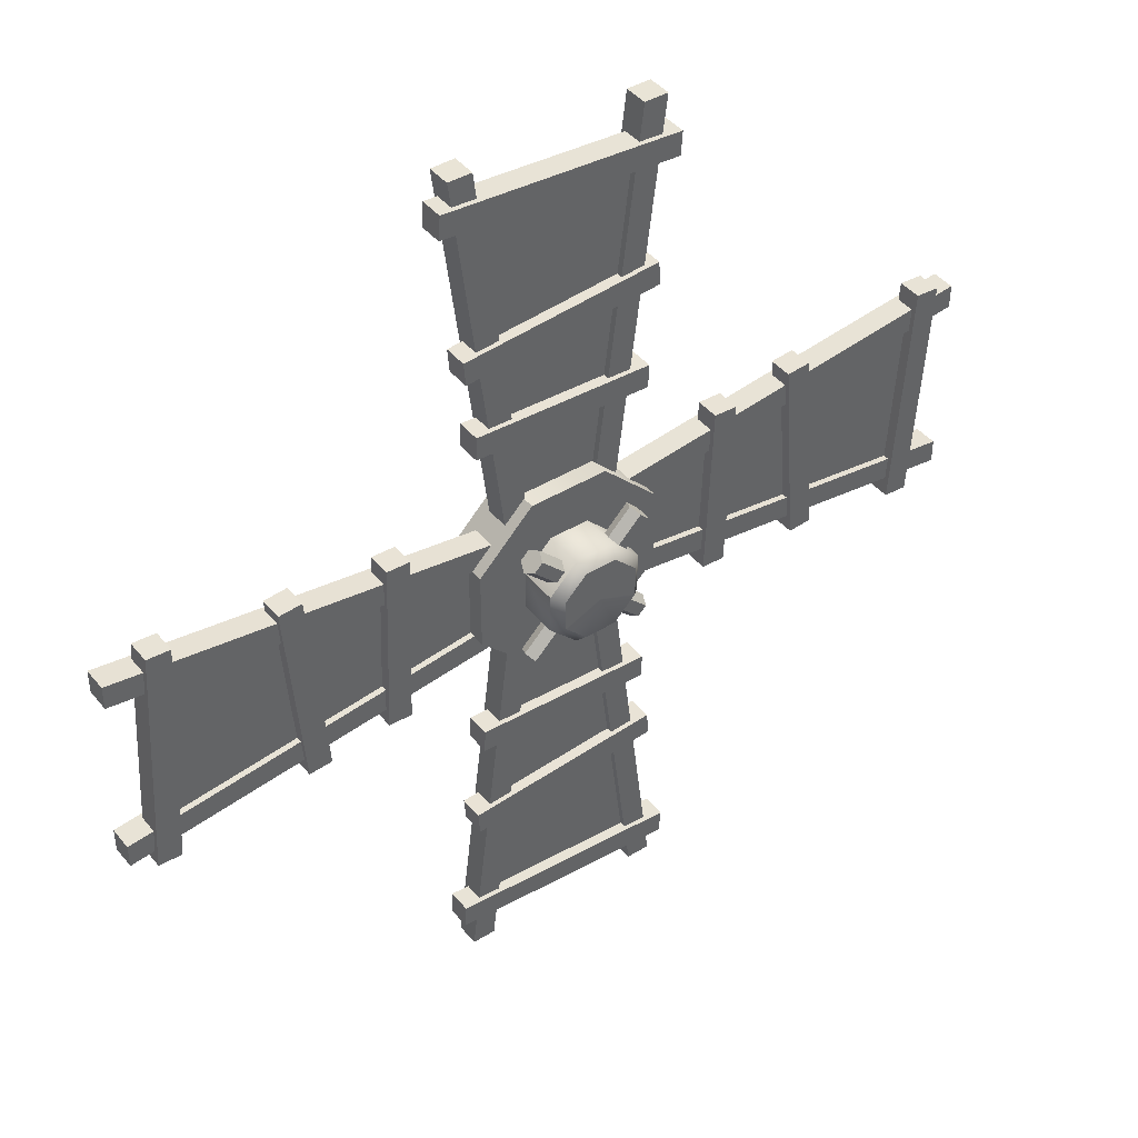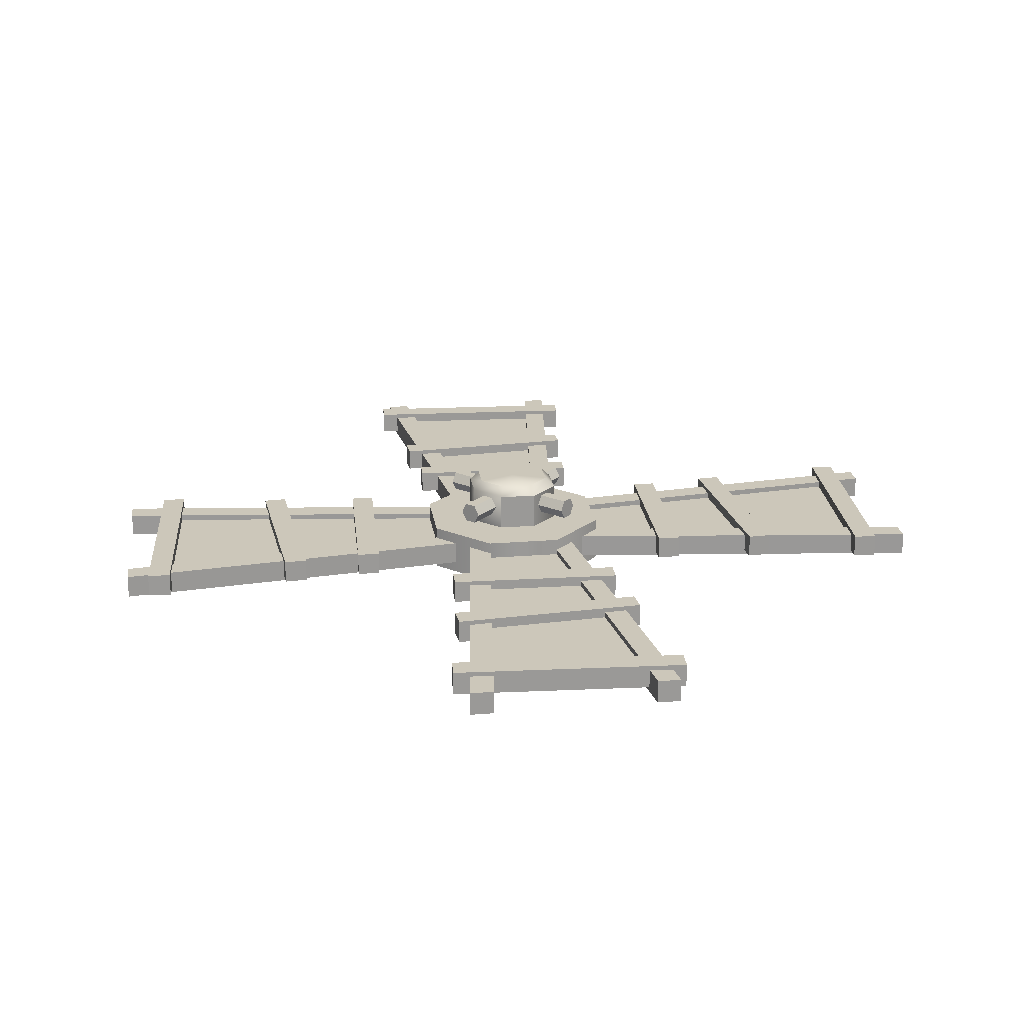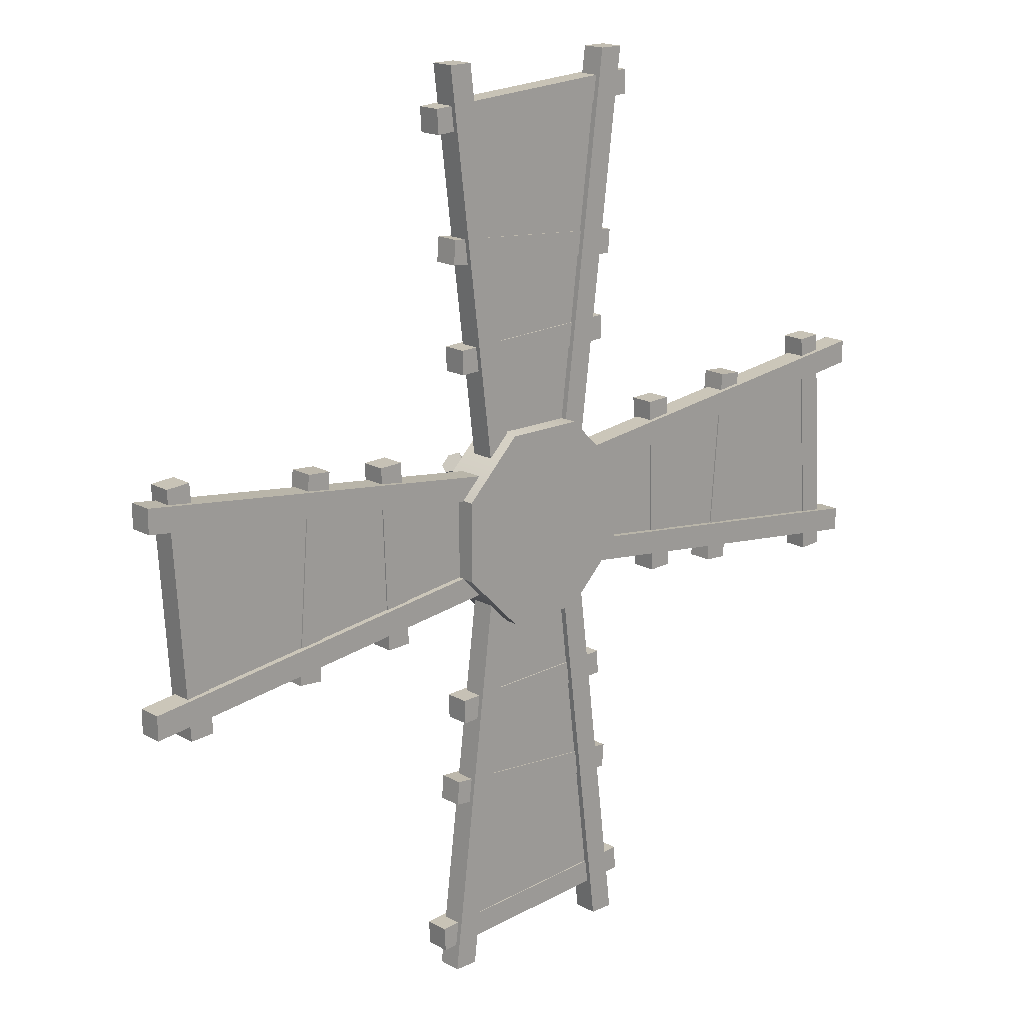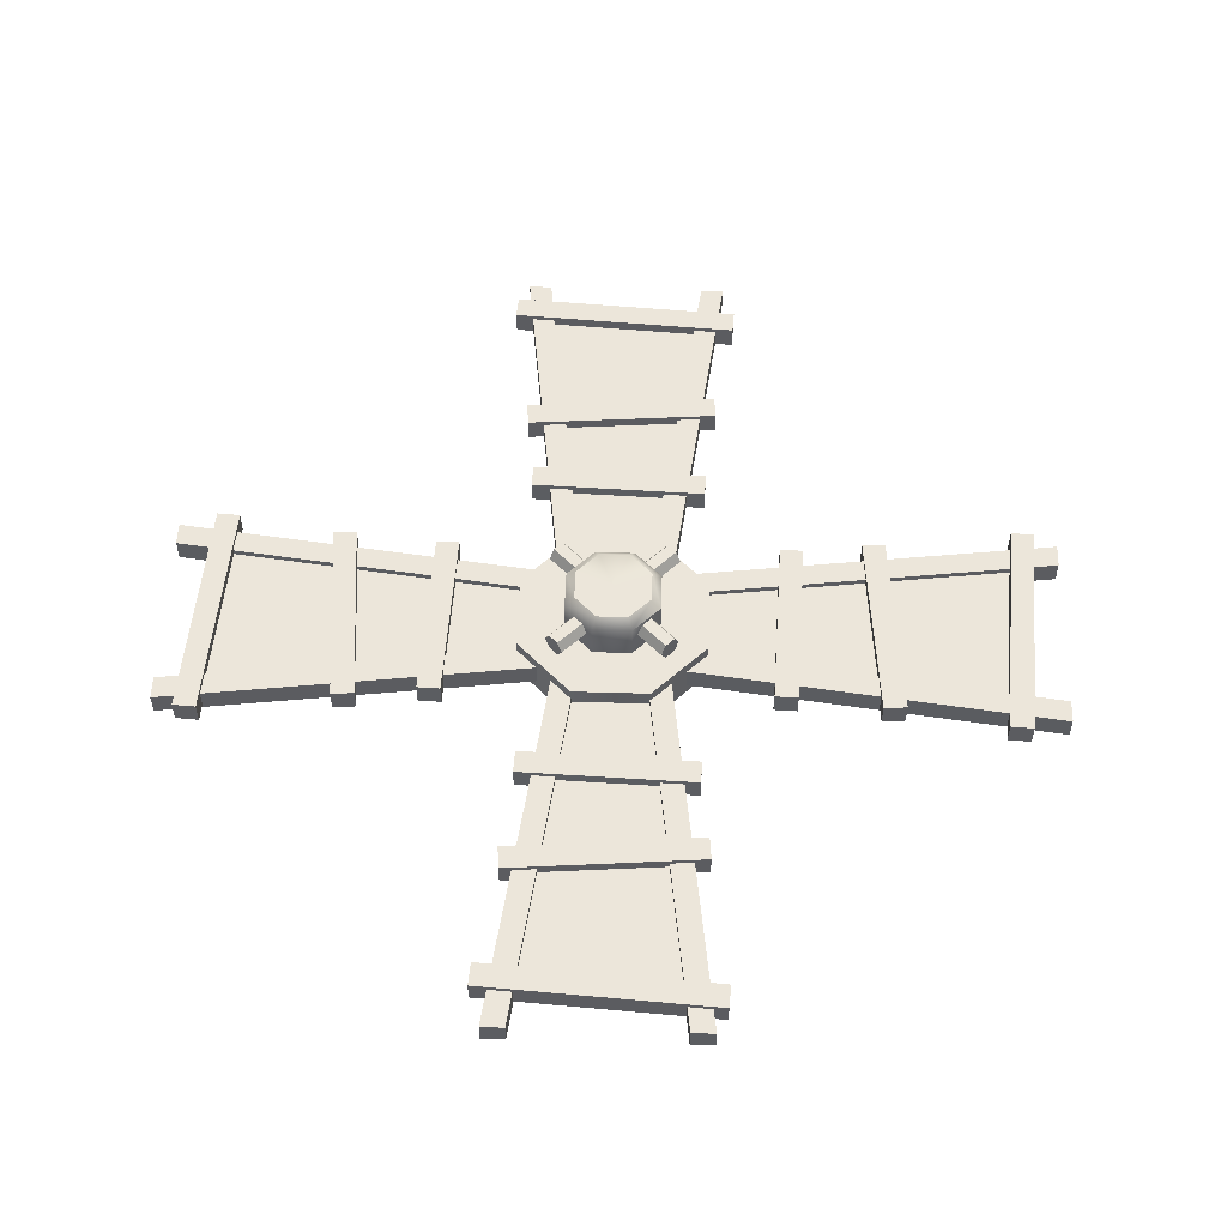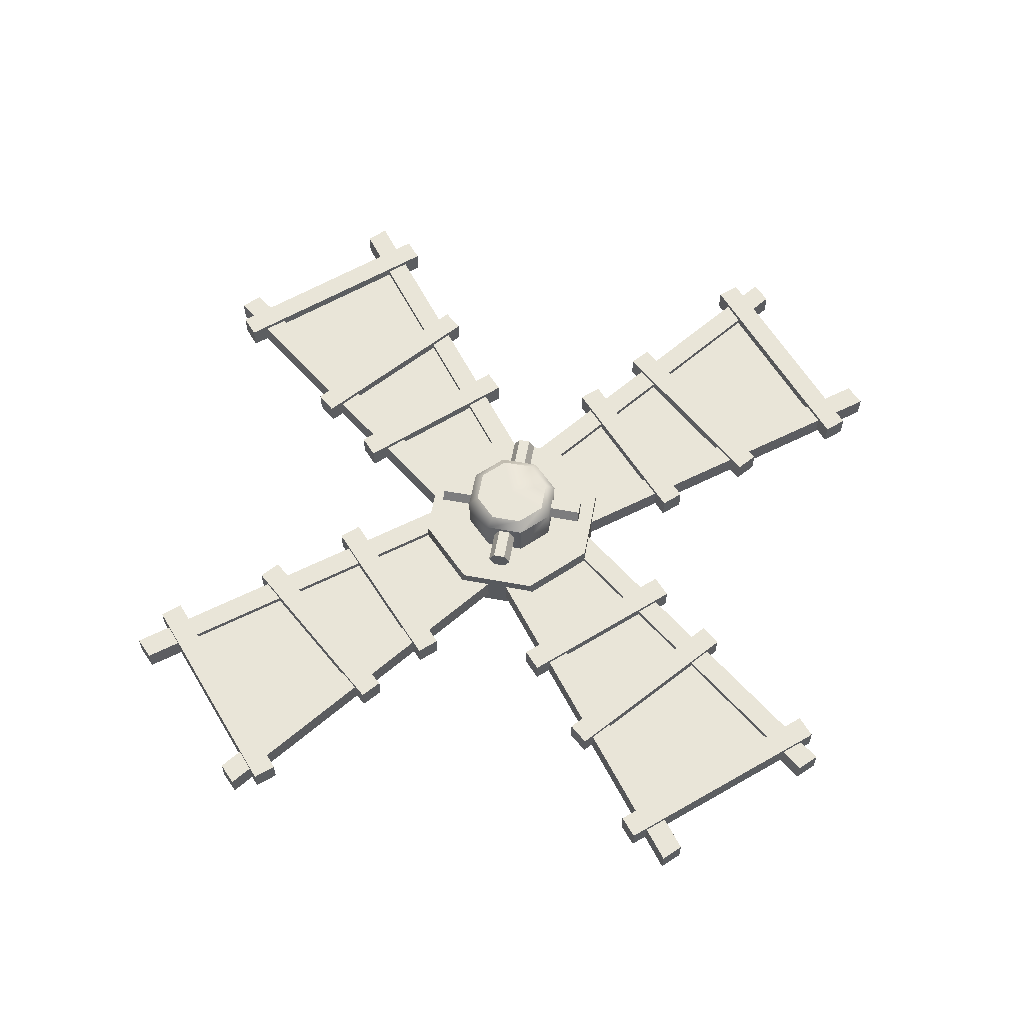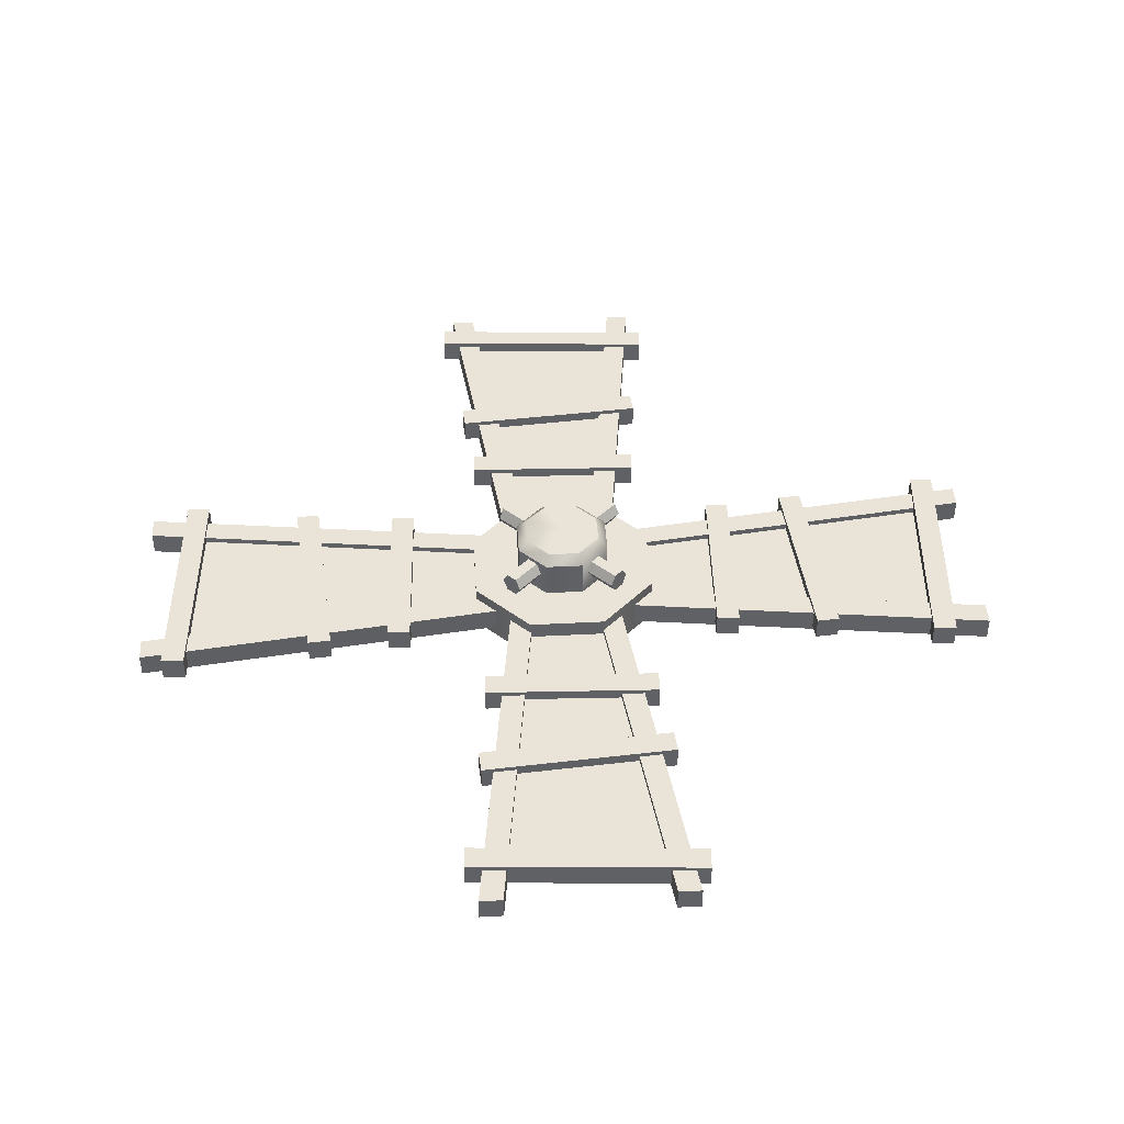
<metadata>
{"format":"obj","ext":"obj","renderer":"f3d","projection":"perspective","resolution":1024,"background":"white","views":[{"elev":42.7,"azim":-36.0,"up":"+Y"},{"elev":21.4,"azim":-8.2,"up":"+Z"},{"elev":17.5,"azim":137.7,"up":"+Y"},{"elev":54.4,"azim":-178.2,"up":"+Z"},{"elev":59.7,"azim":-124.3,"up":"+Z"},{"elev":43.2,"azim":86.5,"up":"+Z"}]}
</metadata>
<code>
o building_windmill_top_fan_yellow
v -7e-06 0.957 0.3321
v 0.05271 0.9352 0.3849
v 0.02183 0.9043 0.3849
v -0.02184 0.9043 0.3849
v -0.05273 0.9352 0.3849
v -0.05273 0.9789 0.3849
v -0.02184 1.01 0.3849
v 0.02183 1.01 0.3849
v 0.05271 0.9789 0.3849
v 0.04367 0.8516 0.3849
v 0.1054 0.9133 0.3849
v -0.04368 0.8516 0.3849
v -0.1054 0.9133 0.3849
v -0.1054 1.001 0.3849
v -0.04368 1.062 0.3849
v 0.04367 1.062 0.3849
v 0.1054 1.001 0.3849
v -7e-06 0.957 0.4376
v 0.0727 1.011 0.4112
v 0.06804 1.016 0.4226
v 0.05872 1.025 0.4226
v 0.05406 1.03 0.4112
v 0.05872 1.025 0.3998
v 0.06804 1.016 0.3998
v 0.05406 0.8843 0.4112
v 0.05872 0.889 0.4226
v 0.06803 0.8983 0.4226
v 0.07269 0.903 0.4112
v 0.06803 0.8983 0.3998
v 0.05872 0.889 0.3998
v -0.0727 0.903 0.4112
v -0.06804 0.8983 0.4226
v -0.05872 0.889 0.4226
v -0.05406 0.8843 0.4112
v -0.05872 0.889 0.3998
v -0.06804 0.8983 0.3998
v -0.05406 1.03 0.4112
v -0.05872 1.025 0.4226
v -0.06803 1.016 0.4226
v -0.07269 1.011 0.4112
v -0.06803 1.016 0.3998
v -0.05872 1.025 0.3998
v 0.01746 0.9148 0.4376
v 0.02183 0.9043 0.427
v 0.05271 0.9352 0.427
v 0.04217 0.9396 0.4376
v -0.01748 0.9148 0.4376
v -0.02184 0.9043 0.427
v -0.04218 0.9396 0.4376
v -0.05273 0.9352 0.427
v -0.04218 0.9745 0.4376
v -0.05273 0.9789 0.427
v -0.01748 0.9992 0.4376
v -0.02184 1.01 0.427
v 0.01746 0.9992 0.4376
v 0.02183 1.01 0.427
v 0.04217 0.9745 0.4376
v 0.05271 0.9789 0.427
v 0.1054 0.9133 0.3321
v 0.04367 0.8516 0.3321
v -0.04368 0.8516 0.3321
v -0.1054 0.9133 0.3321
v -0.1054 1.001 0.3321
v -0.04368 1.062 0.3321
v 0.04367 1.062 0.3321
v 0.1054 1.001 0.3321
v 0.05272 1.036 0.3651
v 0.1054 1.405 0.3651
v -0.05272 1.036 0.3651
v -0.1054 1.405 0.3651
v 0.05272 1.036 0.3519
v 0.1054 1.405 0.3519
v -0.05272 1.036 0.3519
v -0.1054 1.405 0.3519
v -0.06591 1.036 0.3717
v -0.1186 1.458 0.3717
v -0.06591 1.036 0.3453
v -0.1186 1.458 0.3453
v -0.03955 1.036 0.3717
v -0.09227 1.458 0.3717
v -0.03955 1.036 0.3453
v -0.09227 1.458 0.3453
v 0.03953 1.036 0.3717
v 0.09225 1.458 0.3717
v 0.03953 1.036 0.3453
v 0.09225 1.458 0.3453
v 0.06589 1.036 0.3717
v 0.1186 1.458 0.3717
v 0.06589 1.036 0.3453
v 0.1186 1.458 0.3453
v -0.1307 1.432 0.377
v 0.1324 1.415 0.377
v -0.1307 1.432 0.3506
v 0.1324 1.415 0.3506
v -0.1324 1.406 0.377
v 0.1307 1.389 0.377
v -0.1324 1.406 0.3506
v 0.1307 1.389 0.3506
v -0.1114 1.262 0.377
v 0.1093 1.279 0.377
v -0.1114 1.262 0.3506
v 0.1093 1.279 0.3506
v -0.1093 1.236 0.377
v 0.1114 1.253 0.377
v -0.1093 1.236 0.3506
v 0.1114 1.253 0.3506
v -0.09963 1.169 0.377
v 0.1006 1.162 0.377
v -0.09963 1.169 0.3506
v 0.1006 1.162 0.3506
v -0.1006 1.143 0.377
v 0.09961 1.135 0.377
v -0.1006 1.143 0.3506
v 0.09961 1.135 0.3506
v -0.05274 0.8779 0.3651
v -0.1055 0.5089 0.3651
v 0.05271 0.8779 0.3651
v 0.1054 0.5089 0.3651
v -0.05274 0.8779 0.3519
v -0.1055 0.5089 0.3519
v 0.05271 0.8779 0.3519
v 0.1054 0.5089 0.3519
v 0.06589 0.8779 0.3717
v 0.1186 0.4562 0.3717
v 0.06589 0.8779 0.3453
v 0.1186 0.4562 0.3453
v 0.03953 0.8779 0.3717
v 0.09225 0.4562 0.3717
v 0.03953 0.8779 0.3453
v 0.09225 0.4562 0.3453
v -0.03955 0.8779 0.3717
v -0.09227 0.4562 0.3717
v -0.03955 0.8779 0.3453
v -0.09227 0.4562 0.3453
v -0.06591 0.8779 0.3717
v -0.1186 0.4562 0.3717
v -0.06591 0.8779 0.3453
v -0.1186 0.4562 0.3453
v 0.1307 0.482 0.377
v -0.1324 0.4989 0.377
v 0.1307 0.482 0.3506
v -0.1324 0.4989 0.3506
v 0.1324 0.5083 0.377
v -0.1307 0.5252 0.377
v 0.1324 0.5083 0.3506
v -0.1307 0.5252 0.3506
v 0.1114 0.6521 0.377
v -0.1093 0.6346 0.377
v 0.1114 0.6521 0.3506
v -0.1093 0.6346 0.3506
v 0.1093 0.6784 0.377
v -0.1114 0.6609 0.377
v 0.1093 0.6784 0.3506
v -0.1114 0.6609 0.3506
v 0.09961 0.7451 0.377
v -0.1006 0.7525 0.377
v 0.09961 0.7451 0.3506
v -0.1006 0.7525 0.3506
v 0.1006 0.7715 0.377
v -0.09963 0.7788 0.377
v 0.1006 0.7715 0.3506
v -0.09963 0.7788 0.3506
v -0.07909 1.01 0.3651
v -0.4481 1.062 0.3651
v -0.07909 0.9043 0.3651
v -0.4481 0.8516 0.3651
v -0.07909 1.01 0.3519
v -0.4481 1.062 0.3519
v -0.07909 0.9043 0.3519
v -0.4481 0.8516 0.3519
v -0.07909 0.8911 0.3717
v -0.5008 0.8384 0.3717
v -0.07909 0.8911 0.3453
v -0.5008 0.8384 0.3453
v -0.07909 0.9175 0.3717
v -0.5008 0.8648 0.3717
v -0.07909 0.9175 0.3453
v -0.5008 0.8648 0.3453
v -0.07909 0.9966 0.3717
v -0.5008 1.049 0.3717
v -0.07909 0.9966 0.3453
v -0.5008 1.049 0.3453
v -0.07909 1.023 0.3717
v -0.5008 1.076 0.3717
v -0.07909 1.023 0.3453
v -0.5008 1.076 0.3453
v -0.475 0.8263 0.377
v -0.4581 1.089 0.377
v -0.475 0.8263 0.3506
v -0.4581 1.089 0.3506
v -0.4487 0.8246 0.377
v -0.4318 1.088 0.377
v -0.4487 0.8246 0.3506
v -0.4318 1.088 0.3506
v -0.3049 0.8456 0.377
v -0.3224 1.066 0.377
v -0.3049 0.8456 0.3506
v -0.3224 1.066 0.3506
v -0.2786 0.8477 0.377
v -0.2961 1.068 0.377
v -0.2786 0.8477 0.3506
v -0.2961 1.068 0.3506
v -0.2119 0.8574 0.377
v -0.2046 1.058 0.377
v -0.2119 0.8574 0.3506
v -0.2046 1.058 0.3506
v -0.1856 0.8564 0.377
v -0.1782 1.057 0.377
v -0.1856 0.8564 0.3506
v -0.1782 1.057 0.3506
v 0.07907 0.9043 0.3651
v 0.4481 0.8516 0.3651
v 0.07907 1.01 0.3651
v 0.4481 1.062 0.3651
v 0.07907 0.9043 0.3519
v 0.4481 0.8516 0.3519
v 0.07907 1.01 0.3519
v 0.4481 1.062 0.3519
v 0.07907 1.023 0.3717
v 0.5008 1.076 0.3717
v 0.07907 1.023 0.3453
v 0.5008 1.076 0.3453
v 0.07907 0.9966 0.3717
v 0.5008 1.049 0.3717
v 0.07907 0.9966 0.3453
v 0.5008 1.049 0.3453
v 0.07907 0.9175 0.3717
v 0.5008 0.8648 0.3717
v 0.07907 0.9175 0.3453
v 0.5008 0.8648 0.3453
v 0.07907 0.8911 0.3717
v 0.5008 0.8384 0.3717
v 0.07907 0.8911 0.3453
v 0.5008 0.8384 0.3453
v 0.475 1.088 0.377
v 0.4581 0.8246 0.377
v 0.475 1.088 0.3506
v 0.4581 0.8246 0.3506
v 0.4487 1.089 0.377
v 0.4318 0.8263 0.377
v 0.4487 1.089 0.3506
v 0.4318 0.8263 0.3506
v 0.3049 1.068 0.377
v 0.3224 0.8477 0.377
v 0.3049 1.068 0.3506
v 0.3224 0.8477 0.3506
v 0.2786 1.066 0.377
v 0.2961 0.8456 0.377
v 0.2786 1.066 0.3506
v 0.2961 0.8456 0.3506
v 0.2119 1.057 0.377
v 0.2046 0.8564 0.377
v 0.2119 1.057 0.3506
v 0.2046 0.8564 0.3506
v 0.1855 1.058 0.377
v 0.1782 0.8574 0.377
v 0.1855 1.058 0.3506
v 0.1782 0.8574 0.3506
f 59 11 10 60
f 60 10 12 61
f 61 12 13 62
f 62 13 14 63
f 63 14 15 64
f 64 15 16 65
f 18 47 43
f 65 16 17 66
f 66 17 11 59
f 2 3 10 11
f 3 4 12 10
f 4 5 13 12
f 5 6 14 13
f 6 7 15 14
f 7 8 16 15
f 8 9 17 16
f 9 2 11 17
f 18 49 47
f 18 57 55
f 18 53 51
f 3 2 45 44
f 18 55 53
f 18 51 49
f 19 24 23 22
f 25 30 29 28
f 32 21 22 31
f 33 20 21 32
f 34 19 20 33
f 35 24 19 34
f 36 23 24 35
f 31 36 35 34
f 31 22 23 36
f 38 27 28 37
f 39 26 27 38
f 40 25 26 39
f 41 30 25 40
f 42 29 30 41
f 37 42 41 40
f 37 28 29 42
f 4 3 44 48
f 18 46 57
f 5 4 48 50
f 6 5 50 52
f 7 6 52 54
f 8 7 54 56
f 9 8 56 58
f 2 9 58 45
f 44 45 46 43
f 48 44 43 47
f 50 48 47 49
f 52 50 49 51
f 54 52 51 53
f 56 54 53 55
f 58 56 55 57
f 45 58 57 46
f 18 43 46
f 1 59 60
f 1 60 61
f 1 61 62
f 1 62 63
f 1 63 64
f 1 64 65
f 1 65 66
f 1 66 59
f 67 68 70 69
f 73 74 72 71
f 75 76 78 77
f 77 78 82 81
f 81 82 80 79
f 79 80 76 75
f 82 78 76 80
f 83 84 86 85
f 85 86 90 89
f 89 90 88 87
f 87 88 84 83
f 90 86 84 88
f 91 92 94 93
f 93 94 98 97
f 97 98 96 95
f 95 96 92 91
f 93 97 95 91
f 98 94 92 96
f 99 100 102 101
f 101 102 106 105
f 105 106 104 103
f 103 104 100 99
f 101 105 103 99
f 106 102 100 104
f 107 108 110 109
f 109 110 114 113
f 113 114 112 111
f 111 112 108 107
f 109 113 111 107
f 114 110 108 112
f 20 19 22 21
f 26 25 28 27
f 32 31 34 33
f 38 37 40 39
f 115 116 118 117
f 121 122 120 119
f 123 124 126 125
f 125 126 130 129
f 129 130 128 127
f 127 128 124 123
f 130 126 124 128
f 131 132 134 133
f 133 134 138 137
f 137 138 136 135
f 135 136 132 131
f 138 134 132 136
f 139 140 142 141
f 141 142 146 145
f 145 146 144 143
f 143 144 140 139
f 141 145 143 139
f 146 142 140 144
f 147 148 150 149
f 149 150 154 153
f 153 154 152 151
f 151 152 148 147
f 149 153 151 147
f 154 150 148 152
f 155 156 158 157
f 157 158 162 161
f 161 162 160 159
f 159 160 156 155
f 157 161 159 155
f 162 158 156 160
f 163 164 166 165
f 169 170 168 167
f 171 172 174 173
f 173 174 178 177
f 177 178 176 175
f 175 176 172 171
f 178 174 172 176
f 179 180 182 181
f 181 182 186 185
f 185 186 184 183
f 183 184 180 179
f 186 182 180 184
f 187 188 190 189
f 189 190 194 193
f 193 194 192 191
f 191 192 188 187
f 189 193 191 187
f 194 190 188 192
f 195 196 198 197
f 197 198 202 201
f 201 202 200 199
f 199 200 196 195
f 197 201 199 195
f 202 198 196 200
f 203 204 206 205
f 205 206 210 209
f 209 210 208 207
f 207 208 204 203
f 205 209 207 203
f 210 206 204 208
f 211 212 214 213
f 217 218 216 215
f 219 220 222 221
f 221 222 226 225
f 225 226 224 223
f 223 224 220 219
f 226 222 220 224
f 227 228 230 229
f 229 230 234 233
f 233 234 232 231
f 231 232 228 227
f 234 230 228 232
f 235 236 238 237
f 237 238 242 241
f 241 242 240 239
f 239 240 236 235
f 237 241 239 235
f 242 238 236 240
f 243 244 246 245
f 245 246 250 249
f 249 250 248 247
f 247 248 244 243
f 245 249 247 243
f 250 246 244 248
f 251 252 254 253
f 253 254 258 257
f 257 258 256 255
f 255 256 252 251
f 253 257 255 251
f 258 254 252 256

</code>
